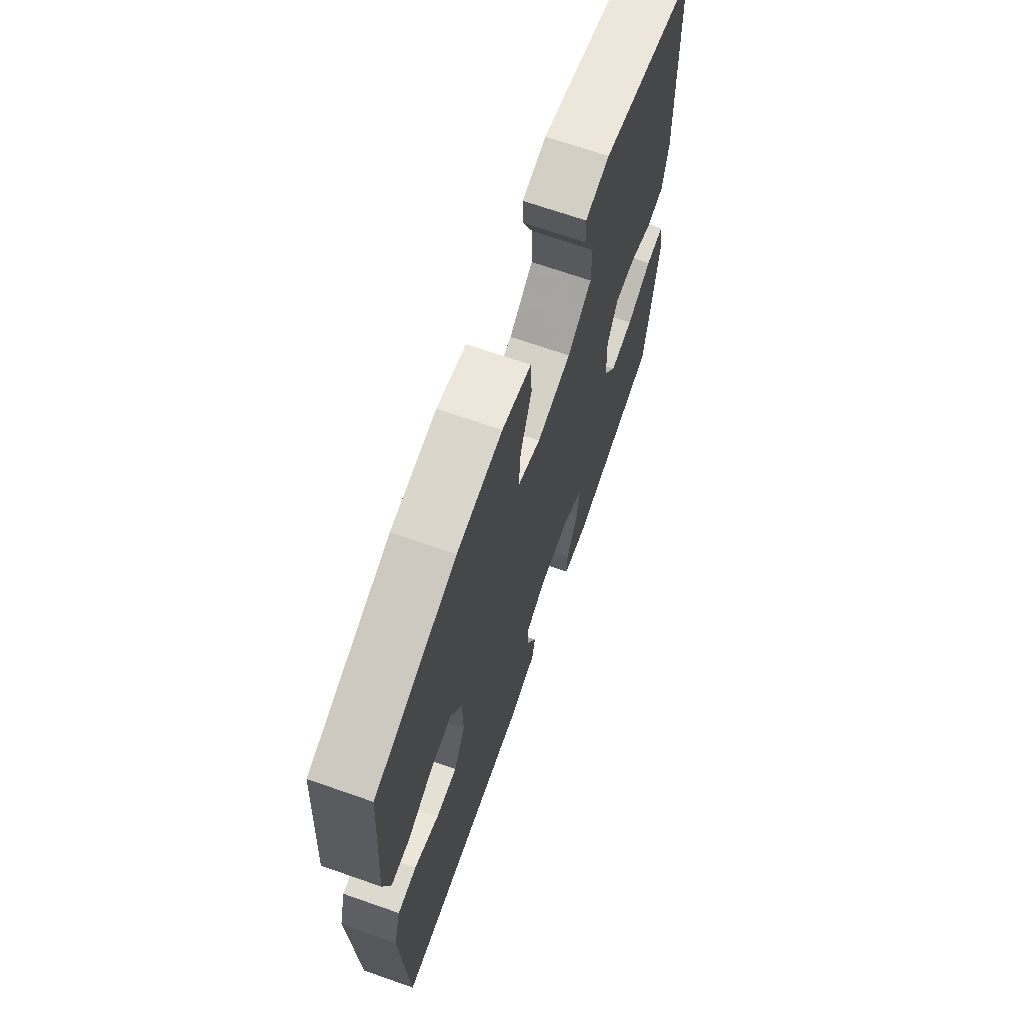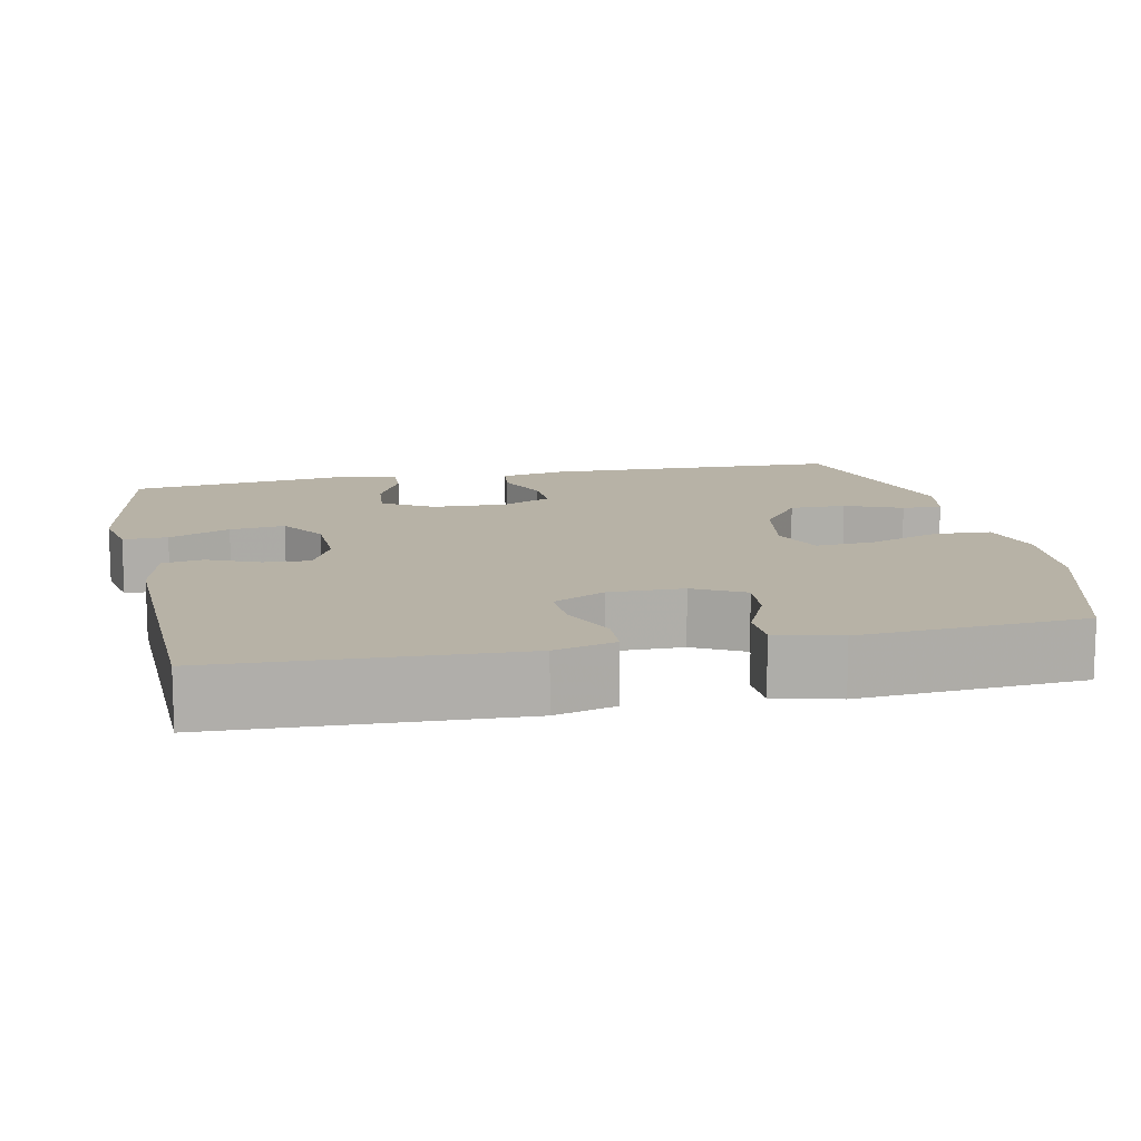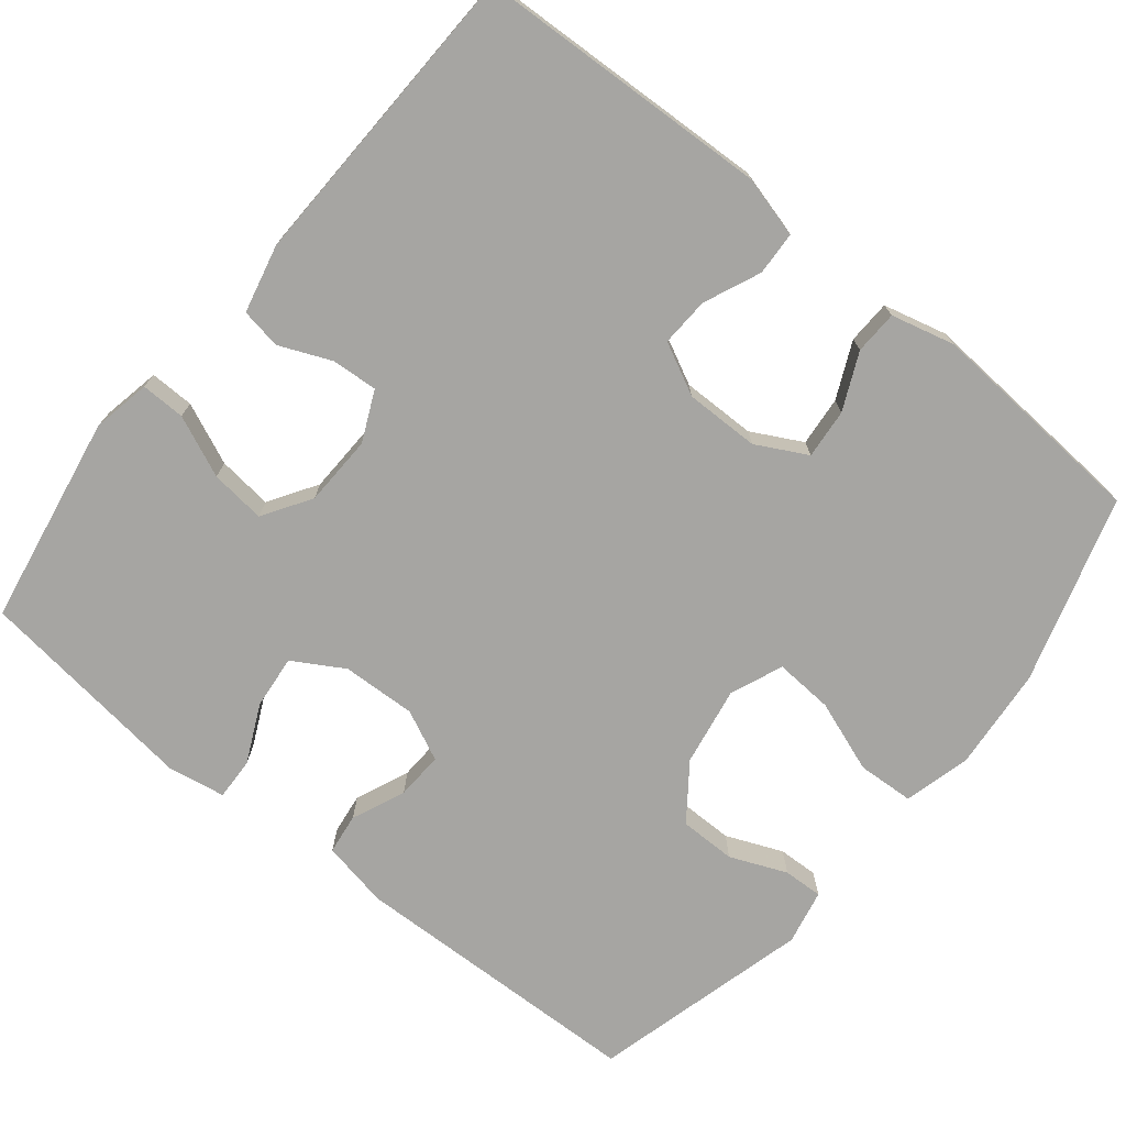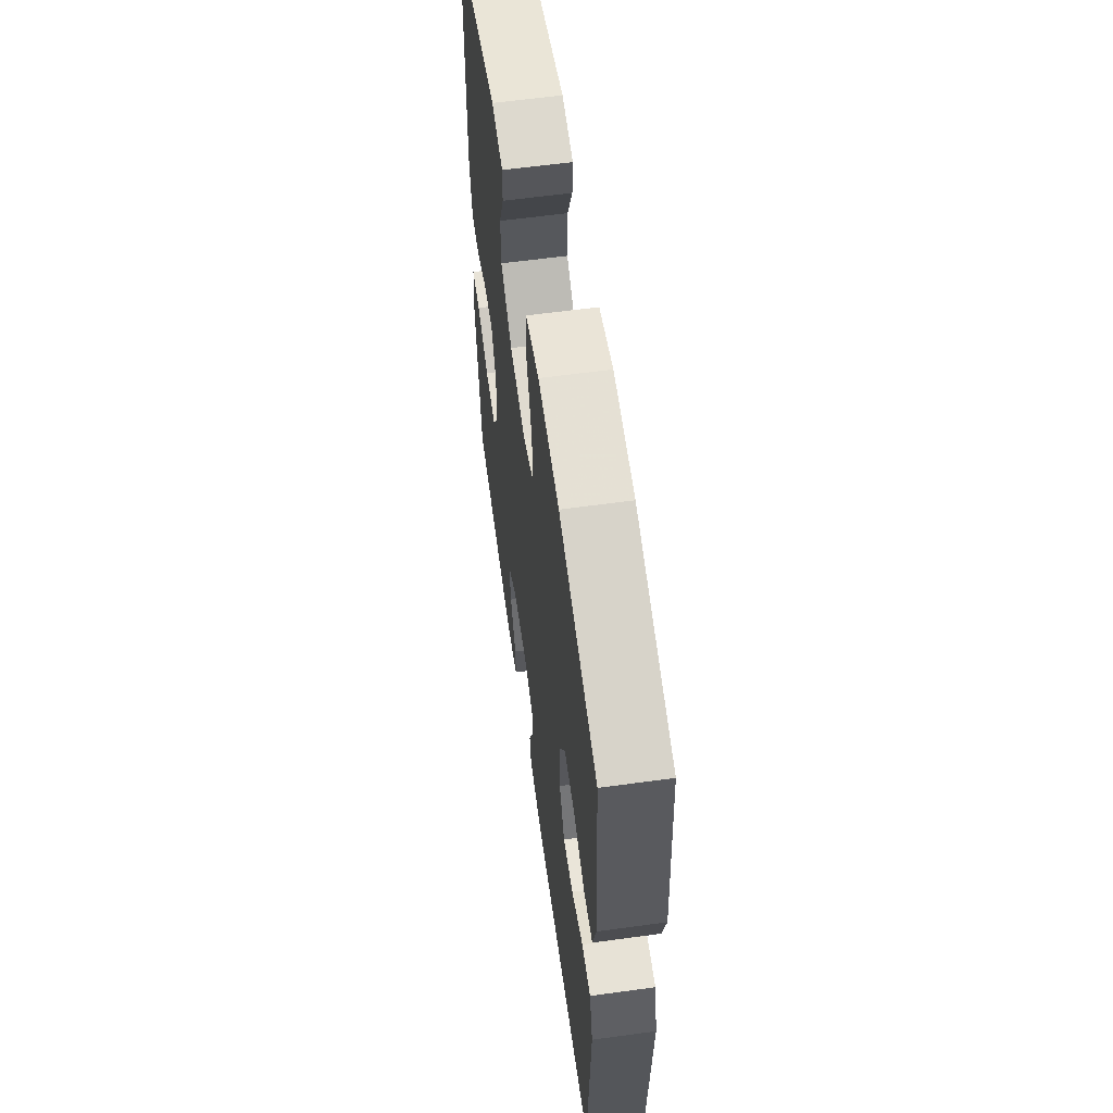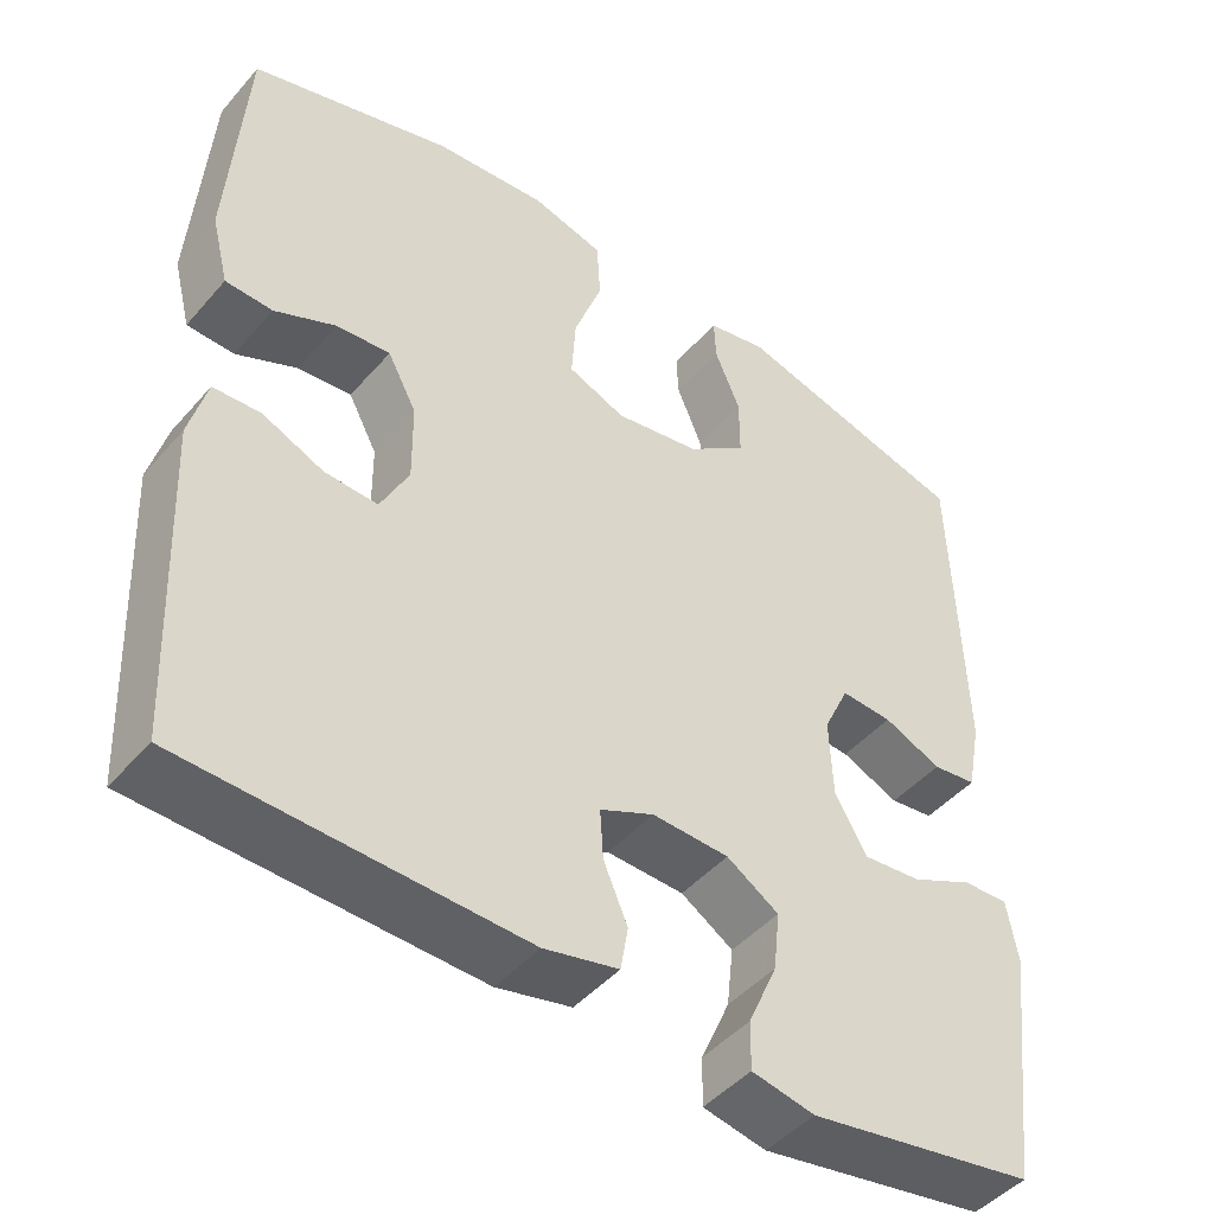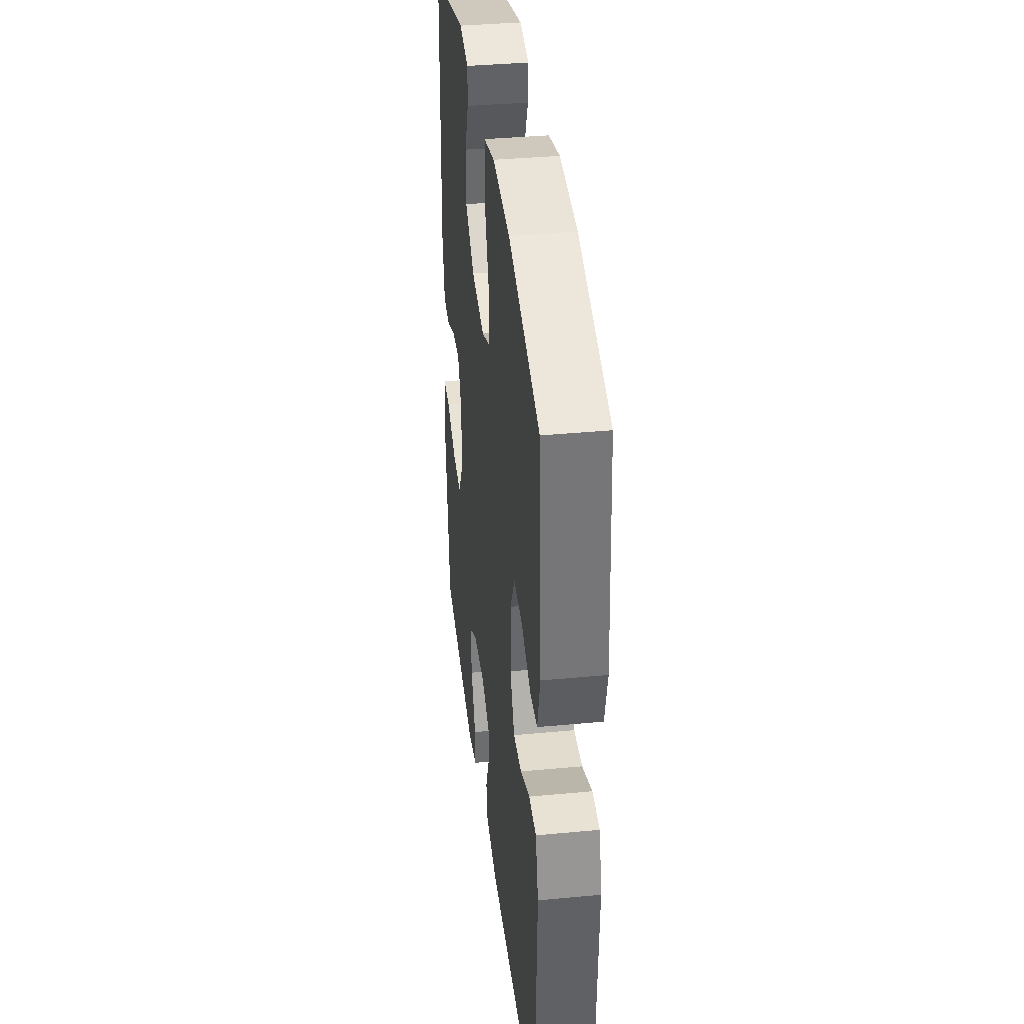
<metadata>
{"format":"obj","ext":"obj","renderer":"f3d","projection":"perspective","resolution":1024,"background":"white","views":[{"elev":68.7,"azim":-70.7,"up":"+Z"},{"elev":12.5,"azim":-101.9,"up":"+Y"},{"elev":-73.6,"azim":-129.0,"up":"+Y"},{"elev":60.4,"azim":-98.0,"up":"+Z"},{"elev":-46.2,"azim":-38.3,"up":"+Z"},{"elev":37.5,"azim":-96.9,"up":"+Z"}]}
</metadata>
<code>
v -0.5 0.07 0.5
v -0.256 0.07 0.573
v -0.121 0.07 0.585
v -0.034 0.07 0.562
v -0.03 0.07 0.488
v -0.064 0.07 0.394
v -0.069 0.07 0.317
v 0 0.07 0.289
v 0.103 0.07 0.307
v 0.175 0.07 0.36
v 0.175 0.07 0.434
v 0.144 0.07 0.508
v 0.142 0.07 0.56
v 0.214 0.07 0.575
v 0.5 0.07 0.5
v 0.512 0.07 0.112
v 0.495 0.07 0.024
v 0.442 0.07 0.017
v 0.372 0.07 0.047
v 0.31 0.07 0.05
v 0.279 0.07 -0.016
v 0.283 0.07 -0.113
v 0.322 0.07 -0.179
v 0.392 0.07 -0.172
v 0.468 0.07 -0.136
v 0.523 0.07 -0.134
v 0.536 0.07 -0.209
v 0.5 0.07 -0.5
v 0.225 0.07 -0.548
v 0.149 0.07 -0.533
v 0.15 0.07 -0.475
v 0.185 0.07 -0.395
v 0.193 0.07 -0.323
v 0.13 0.07 -0.283
v 0.037 0.07 -0.28
v -0.028 0.07 -0.31
v -0.024 0.07 -0.37
v 0.005 0.07 -0.438
v -0.004 0.07 -0.491
v -0.094 0.07 -0.512
v -0.5 0.07 -0.5
v -0.517 0.07 -0.114
v -0.496 0.07 -0.035
v -0.439 0.07 -0.032
v -0.365 0.07 -0.064
v -0.301 0.07 -0.067
v -0.267 0.07 0.001
v -0.268 0.07 0.098
v -0.303 0.07 0.164
v -0.368 0.07 0.158
v -0.442 0.07 0.124
v -0.499 0.07 0.126
v -0.52 0.07 0.209
v -0.5 0 0.5
v -0.256 0 0.573
v -0.121 0 0.585
v -0.034 0 0.562
v -0.03 0 0.488
v -0.064 0 0.394
v -0.069 0 0.317
v 0 0 0.289
v 0.103 0 0.307
v 0.175 0 0.36
v 0.175 0 0.434
v 0.144 0 0.508
v 0.142 0 0.56
v 0.214 0 0.575
v 0.5 0 0.5
v 0.512 0 0.112
v 0.495 0 0.024
v 0.442 0 0.017
v 0.372 0 0.047
v 0.31 0 0.05
v 0.279 0 -0.016
v 0.283 0 -0.113
v 0.322 0 -0.179
v 0.392 0 -0.172
v 0.468 0 -0.136
v 0.523 0 -0.134
v 0.536 0 -0.209
v 0.5 0 -0.5
v 0.225 0 -0.548
v 0.149 0 -0.533
v 0.15 0 -0.475
v 0.185 0 -0.395
v 0.193 0 -0.323
v 0.13 0 -0.283
v 0.037 0 -0.28
v -0.028 0 -0.31
v -0.024 0 -0.37
v 0.005 0 -0.438
v -0.004 0 -0.491
v -0.094 0 -0.512
v -0.5 0 -0.5
v -0.517 0 -0.114
v -0.496 0 -0.035
v -0.439 0 -0.032
v -0.365 0 -0.064
v -0.301 0 -0.067
v -0.267 0 0.001
v -0.268 0 0.098
v -0.303 0 0.164
v -0.368 0 0.158
v -0.442 0 0.124
v -0.499 0 0.126
v -0.52 0 0.209
f 4 5 6
f 3 4 6
f 2 3 6
f 1 2 6
f 53 1 6
f 52 53 6
f 51 52 6
f 50 51 6
f 49 50 6 7
f 48 49 7 8
f 47 48 8 9
f 46 47 9 10
f 43 44 45
f 42 43 45
f 41 42 45
f 40 41 45
f 39 40 45
f 38 39 45
f 37 38 45
f 36 37 45 46
f 35 36 46 10
f 30 31 32
f 29 30 32
f 28 29 32
f 27 28 32
f 26 27 32
f 25 26 32
f 24 25 32
f 23 24 32 33
f 22 23 33 34
f 17 18 19
f 16 17 19
f 15 16 19
f 14 15 19
f 13 14 19
f 12 13 19
f 11 12 19
f 10 11 19 20
f 34 35 10
f 22 34 10
f 21 22 10
f 10 20 21
f 59 58 57
f 59 57 56
f 59 56 55
f 59 55 54
f 59 54 106
f 59 106 105
f 59 105 104
f 59 104 103
f 60 59 103 102
f 61 60 102 101
f 62 61 101 100
f 63 62 100 99
f 98 97 96
f 98 96 95
f 98 95 94
f 98 94 93
f 98 93 92
f 98 92 91
f 98 91 90
f 99 98 90 89
f 63 99 89 88
f 85 84 83
f 85 83 82
f 85 82 81
f 85 81 80
f 85 80 79
f 85 79 78
f 85 78 77
f 86 85 77 76
f 87 86 76 75
f 72 71 70
f 72 70 69
f 72 69 68
f 72 68 67
f 72 67 66
f 72 66 65
f 72 65 64
f 73 72 64 63
f 63 88 87
f 63 87 75
f 63 75 74
f 74 73 63
f 1 54 55 2
f 2 55 56 3
f 3 56 57 4
f 4 57 58 5
f 5 58 59 6
f 6 59 60 7
f 7 60 61 8
f 8 61 62 9
f 9 62 63 10
f 10 63 64 11
f 11 64 65 12
f 12 65 66 13
f 13 66 67 14
f 14 67 68 15
f 15 68 69 16
f 16 69 70 17
f 17 70 71 18
f 18 71 72 19
f 19 72 73 20
f 20 73 74 21
f 21 74 75 22
f 22 75 76 23
f 23 76 77 24
f 24 77 78 25
f 25 78 79 26
f 26 79 80 27
f 27 80 81 28
f 28 81 82 29
f 29 82 83 30
f 30 83 84 31
f 31 84 85 32
f 32 85 86 33
f 33 86 87 34
f 34 87 88 35
f 35 88 89 36
f 36 89 90 37
f 37 90 91 38
f 38 91 92 39
f 39 92 93 40
f 40 93 94 41
f 41 94 95 42
f 42 95 96 43
f 43 96 97 44
f 44 97 98 45
f 45 98 99 46
f 46 99 100 47
f 47 100 101 48
f 48 101 102 49
f 49 102 103 50
f 50 103 104 51
f 51 104 105 52
f 52 105 106 53
f 53 106 54 1

</code>
